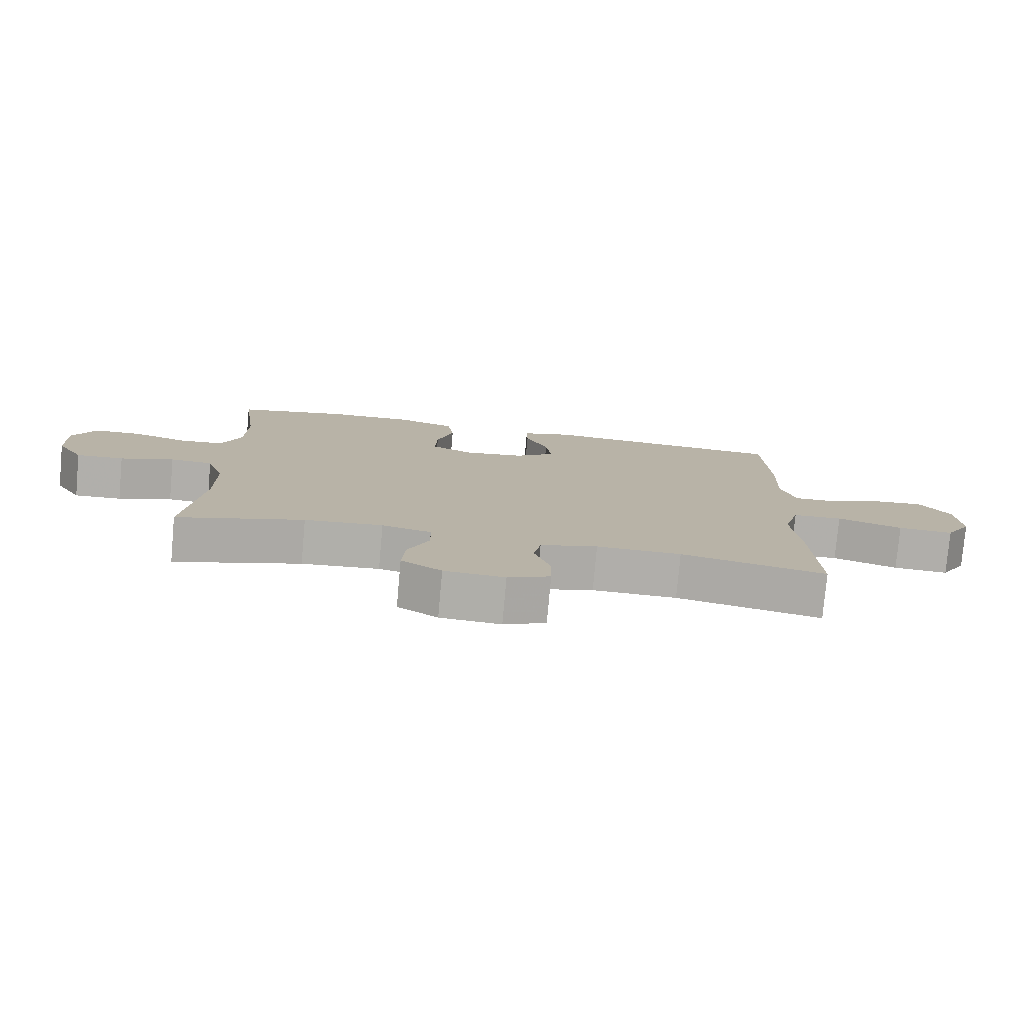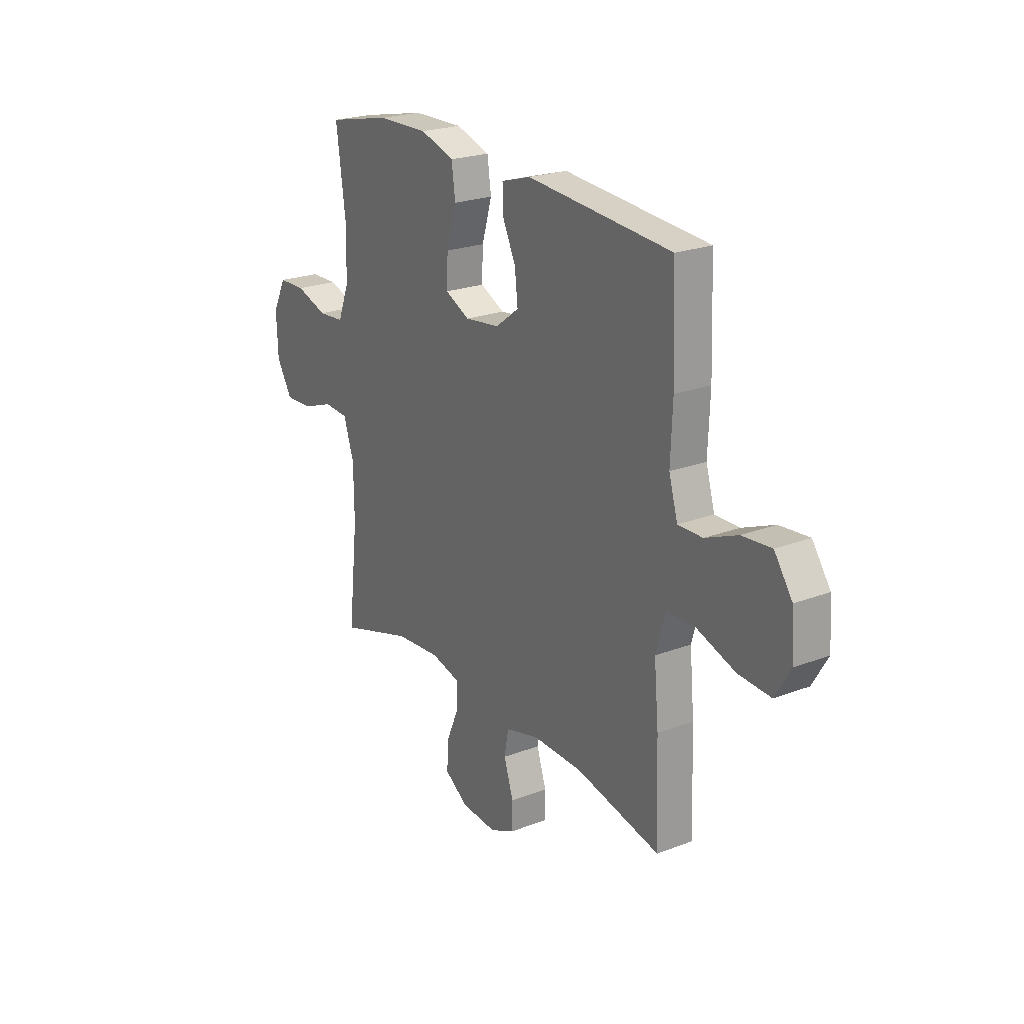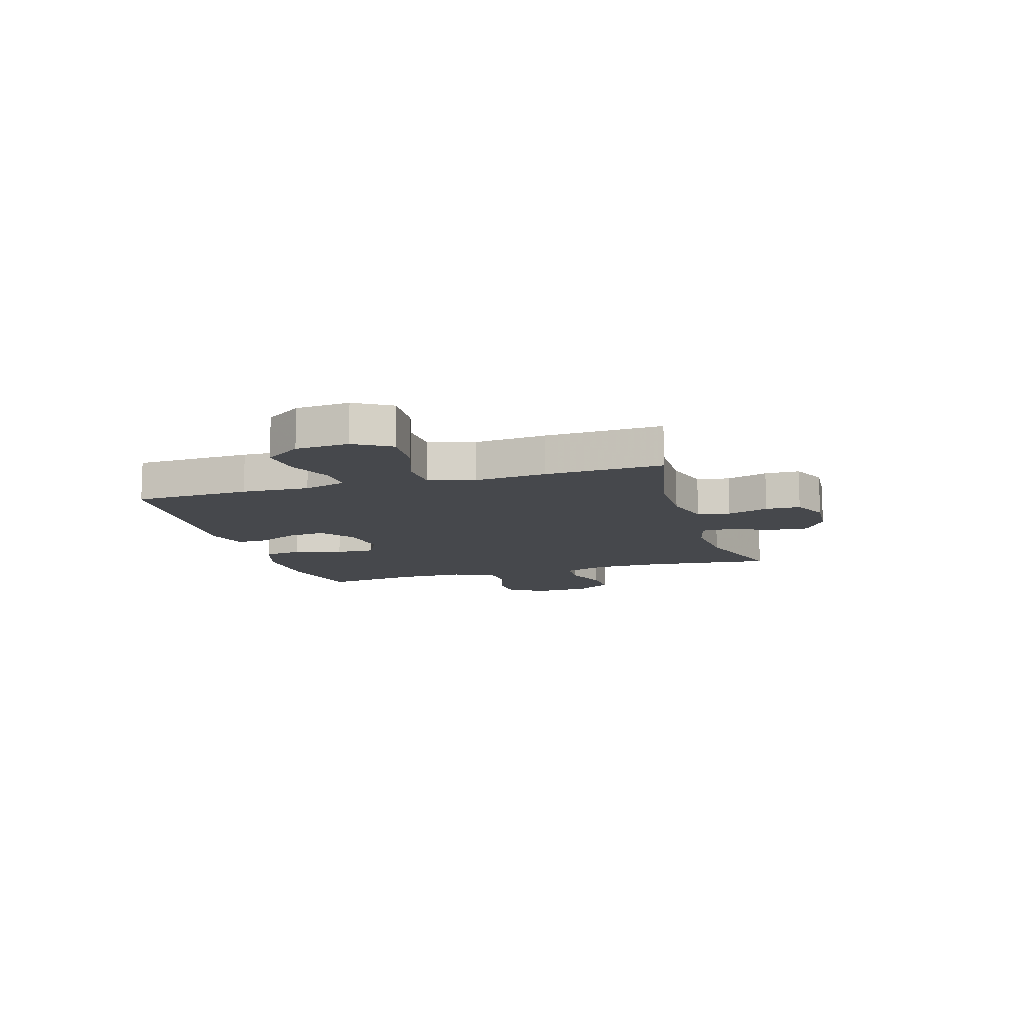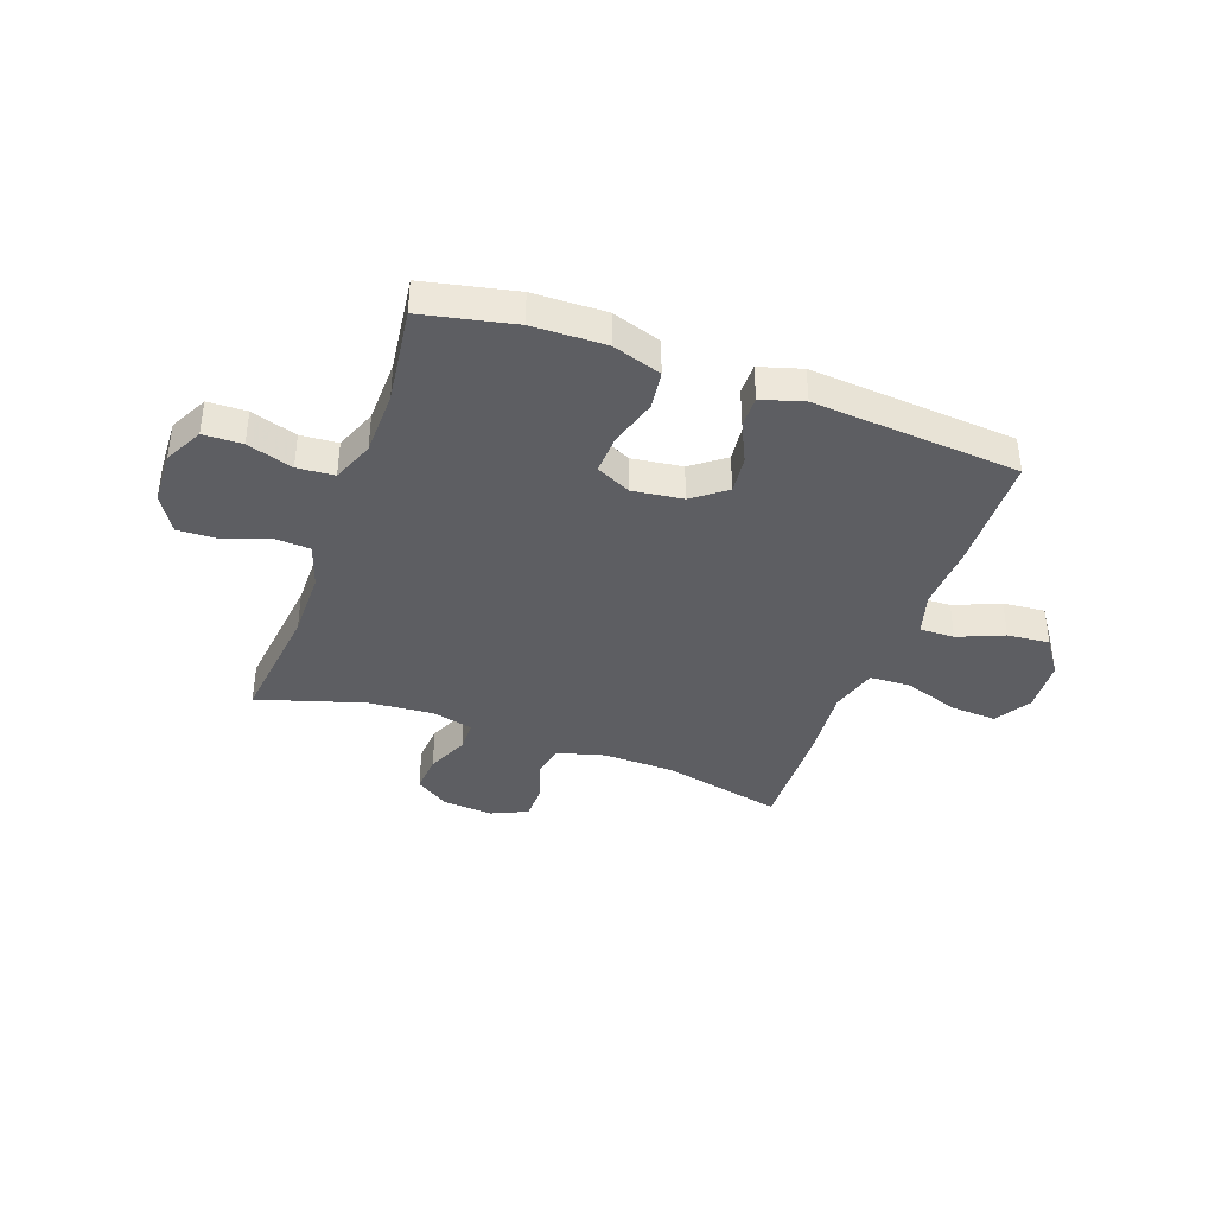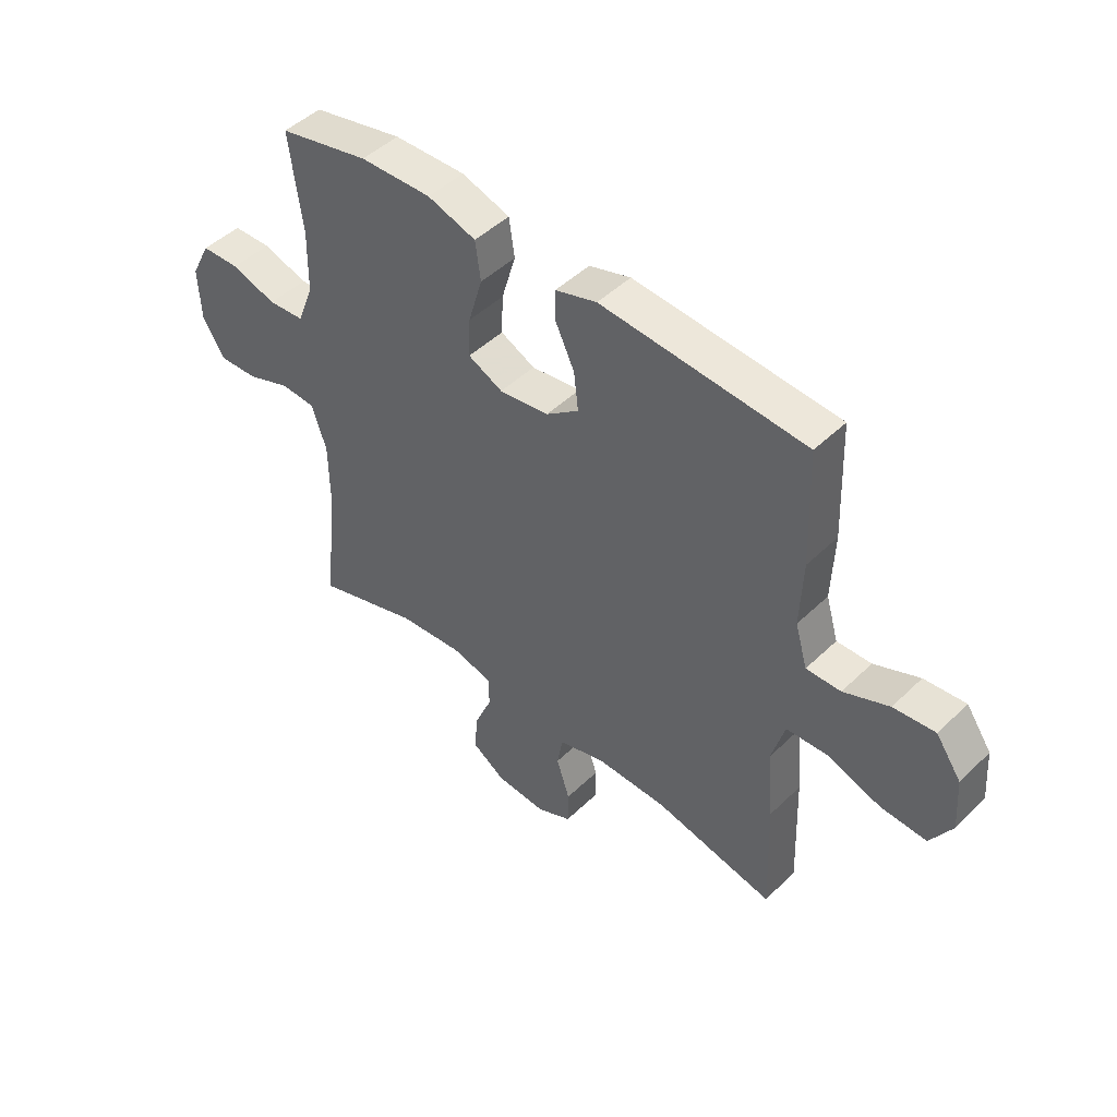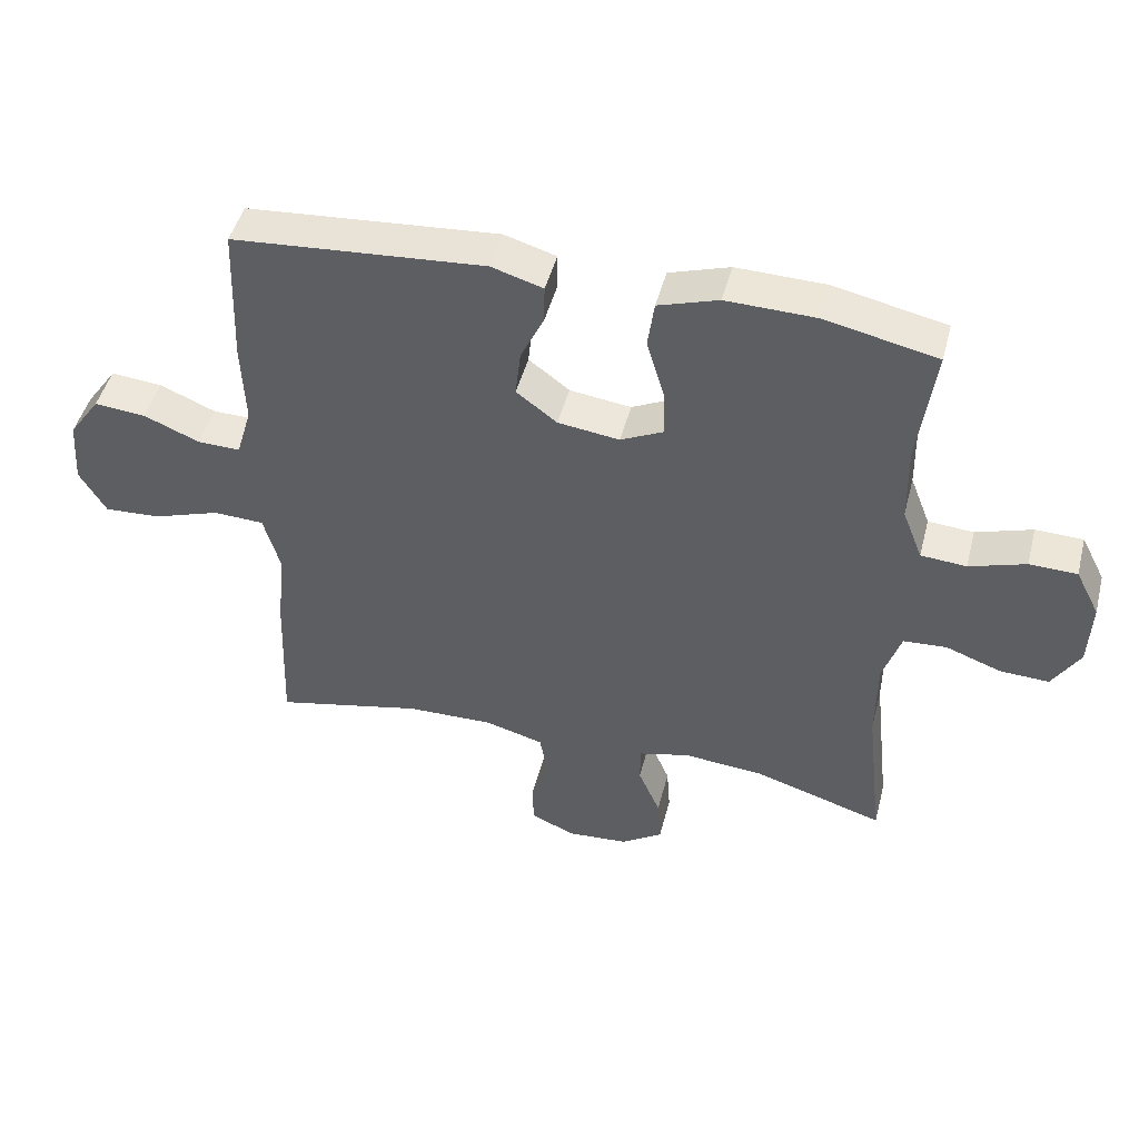
<metadata>
{"format":"obj","ext":"obj","renderer":"f3d","projection":"perspective","resolution":1024,"background":"white","views":[{"elev":-78.0,"azim":-5.1,"up":"+Z"},{"elev":22.8,"azim":56.9,"up":"+Z"},{"elev":-11.4,"azim":106.7,"up":"+Y"},{"elev":-38.9,"azim":-19.9,"up":"+Y"},{"elev":46.9,"azim":42.6,"up":"+Z"},{"elev":47.0,"azim":-165.6,"up":"+Z"}]}
</metadata>
<code>
v -0.5 0.07 0.5
v -0.332 0.07 0.536
v -0.199 0.07 0.539
v -0.109 0.07 0.51
v -0.099 0.07 0.439
v -0.125 0.07 0.351
v -0.128 0.07 0.279
v -0.064 0.07 0.248
v 0.028 0.07 0.26
v 0.089 0.07 0.306
v 0.081 0.07 0.376
v 0.046 0.07 0.45
v 0.045 0.07 0.507
v 0.122 0.07 0.53
v 0.5 0.07 0.5
v 0.508 0.07 0.287
v 0.503 0.07 0.163
v 0.526 0.07 0.085
v 0.59 0.07 0.086
v 0.674 0.07 0.121
v 0.751 0.07 0.128
v 0.798 0.07 0.061
v 0.805 0.07 -0.037
v 0.765 0.07 -0.104
v 0.68 0.07 -0.099
v 0.58 0.07 -0.065
v 0.504 0.07 -0.068
v 0.48 0.07 -0.153
v 0.492 0.07 -0.284
v 0.5 0.07 -0.5
v 0.278 0.07 -0.451
v 0.148 0.07 -0.448
v 0.06 0.07 -0.472
v 0.049 0.07 -0.532
v 0.074 0.07 -0.608
v 0.073 0.07 -0.672
v 0.008 0.07 -0.702
v -0.085 0.07 -0.695
v -0.147 0.07 -0.654
v -0.142 0.07 -0.583
v -0.109 0.07 -0.506
v -0.11 0.07 -0.449
v -0.186 0.07 -0.43
v -0.306 0.07 -0.44
v -0.5 0.07 -0.5
v -0.474 0.07 -0.27
v -0.475 0.07 -0.144
v -0.502 0.07 -0.062
v -0.567 0.07 -0.058
v -0.649 0.07 -0.088
v -0.722 0.07 -0.091
v -0.763 0.07 -0.024
v -0.767 0.07 0.075
v -0.731 0.07 0.145
v -0.66 0.07 0.147
v -0.576 0.07 0.12
v -0.508 0.07 0.125
v -0.478 0.07 0.202
v -0.476 0.07 0.321
v -0.5 0 0.5
v -0.332 0 0.536
v -0.199 0 0.539
v -0.109 0 0.51
v -0.099 0 0.439
v -0.125 0 0.351
v -0.128 0 0.279
v -0.064 0 0.248
v 0.028 0 0.26
v 0.089 0 0.306
v 0.081 0 0.376
v 0.046 0 0.45
v 0.045 0 0.507
v 0.122 0 0.53
v 0.5 0 0.5
v 0.508 0 0.287
v 0.503 0 0.163
v 0.526 0 0.085
v 0.59 0 0.086
v 0.674 0 0.121
v 0.751 0 0.128
v 0.798 0 0.061
v 0.805 0 -0.037
v 0.765 0 -0.104
v 0.68 0 -0.099
v 0.58 0 -0.065
v 0.504 0 -0.068
v 0.48 0 -0.153
v 0.492 0 -0.284
v 0.5 0 -0.5
v 0.278 0 -0.451
v 0.148 0 -0.448
v 0.06 0 -0.472
v 0.049 0 -0.532
v 0.074 0 -0.608
v 0.073 0 -0.672
v 0.008 0 -0.702
v -0.085 0 -0.695
v -0.147 0 -0.654
v -0.142 0 -0.583
v -0.109 0 -0.506
v -0.11 0 -0.449
v -0.186 0 -0.43
v -0.306 0 -0.44
v -0.5 0 -0.5
v -0.474 0 -0.27
v -0.475 0 -0.144
v -0.502 0 -0.062
v -0.567 0 -0.058
v -0.649 0 -0.088
v -0.722 0 -0.091
v -0.763 0 -0.024
v -0.767 0 0.075
v -0.731 0 0.145
v -0.66 0 0.147
v -0.576 0 0.12
v -0.508 0 0.125
v -0.478 0 0.202
v -0.476 0 0.321
f 53 54 55 56
f 53 56 57
f 52 53 57
f 49 50 51 52
f 48 49 52 57
f 47 48 57 58
f 44 45 46
f 43 44 46 47
f 42 43 47 58
f 38 39 40 41
f 38 41 42
f 37 38 42
f 34 35 36 37
f 33 34 37 42
f 32 33 42 58
f 28 29 30 31
f 27 28 31 32
f 23 24 25 26
f 23 26 27
f 22 23 27
f 19 20 21 22
f 18 19 22 27
f 17 18 27 32
f 11 12 13 14
f 10 11 14 15
f 9 10 15 16
f 3 4 5 6
f 3 6 7
f 59 1 2 3
f 59 3 7
f 58 59 7 8
f 32 58 8
f 16 17 32
f 8 9 16 32
f 115 114 113 112
f 116 115 112
f 116 112 111
f 111 110 109 108
f 116 111 108 107
f 117 116 107 106
f 105 104 103
f 106 105 103 102
f 117 106 102 101
f 100 99 98 97
f 101 100 97
f 101 97 96
f 96 95 94 93
f 101 96 93 92
f 117 101 92 91
f 90 89 88 87
f 91 90 87 86
f 85 84 83 82
f 86 85 82
f 86 82 81
f 81 80 79 78
f 86 81 78 77
f 91 86 77 76
f 73 72 71 70
f 74 73 70 69
f 75 74 69 68
f 65 64 63 62
f 66 65 62
f 62 61 60 118
f 66 62 118
f 67 66 118 117
f 67 117 91
f 91 76 75
f 91 75 68 67
f 1 60 61 2
f 2 61 62 3
f 3 62 63 4
f 4 63 64 5
f 5 64 65 6
f 6 65 66 7
f 7 66 67 8
f 8 67 68 9
f 9 68 69 10
f 10 69 70 11
f 11 70 71 12
f 12 71 72 13
f 13 72 73 14
f 14 73 74 15
f 15 74 75 16
f 16 75 76 17
f 17 76 77 18
f 18 77 78 19
f 19 78 79 20
f 20 79 80 21
f 21 80 81 22
f 22 81 82 23
f 23 82 83 24
f 24 83 84 25
f 25 84 85 26
f 26 85 86 27
f 27 86 87 28
f 28 87 88 29
f 29 88 89 30
f 30 89 90 31
f 31 90 91 32
f 32 91 92 33
f 33 92 93 34
f 34 93 94 35
f 35 94 95 36
f 36 95 96 37
f 37 96 97 38
f 38 97 98 39
f 39 98 99 40
f 40 99 100 41
f 41 100 101 42
f 42 101 102 43
f 43 102 103 44
f 44 103 104 45
f 45 104 105 46
f 46 105 106 47
f 47 106 107 48
f 48 107 108 49
f 49 108 109 50
f 50 109 110 51
f 51 110 111 52
f 52 111 112 53
f 53 112 113 54
f 54 113 114 55
f 55 114 115 56
f 56 115 116 57
f 57 116 117 58
f 58 117 118 59
f 59 118 60 1

</code>
